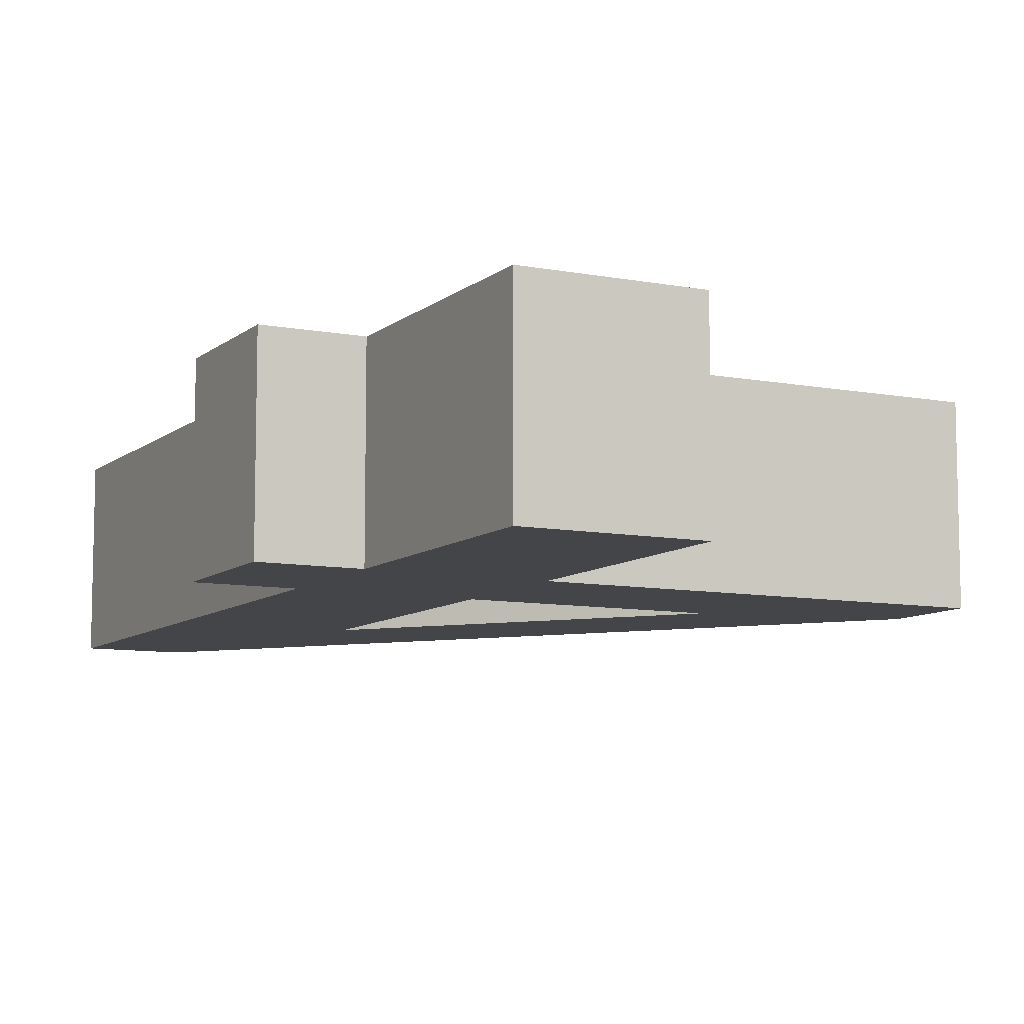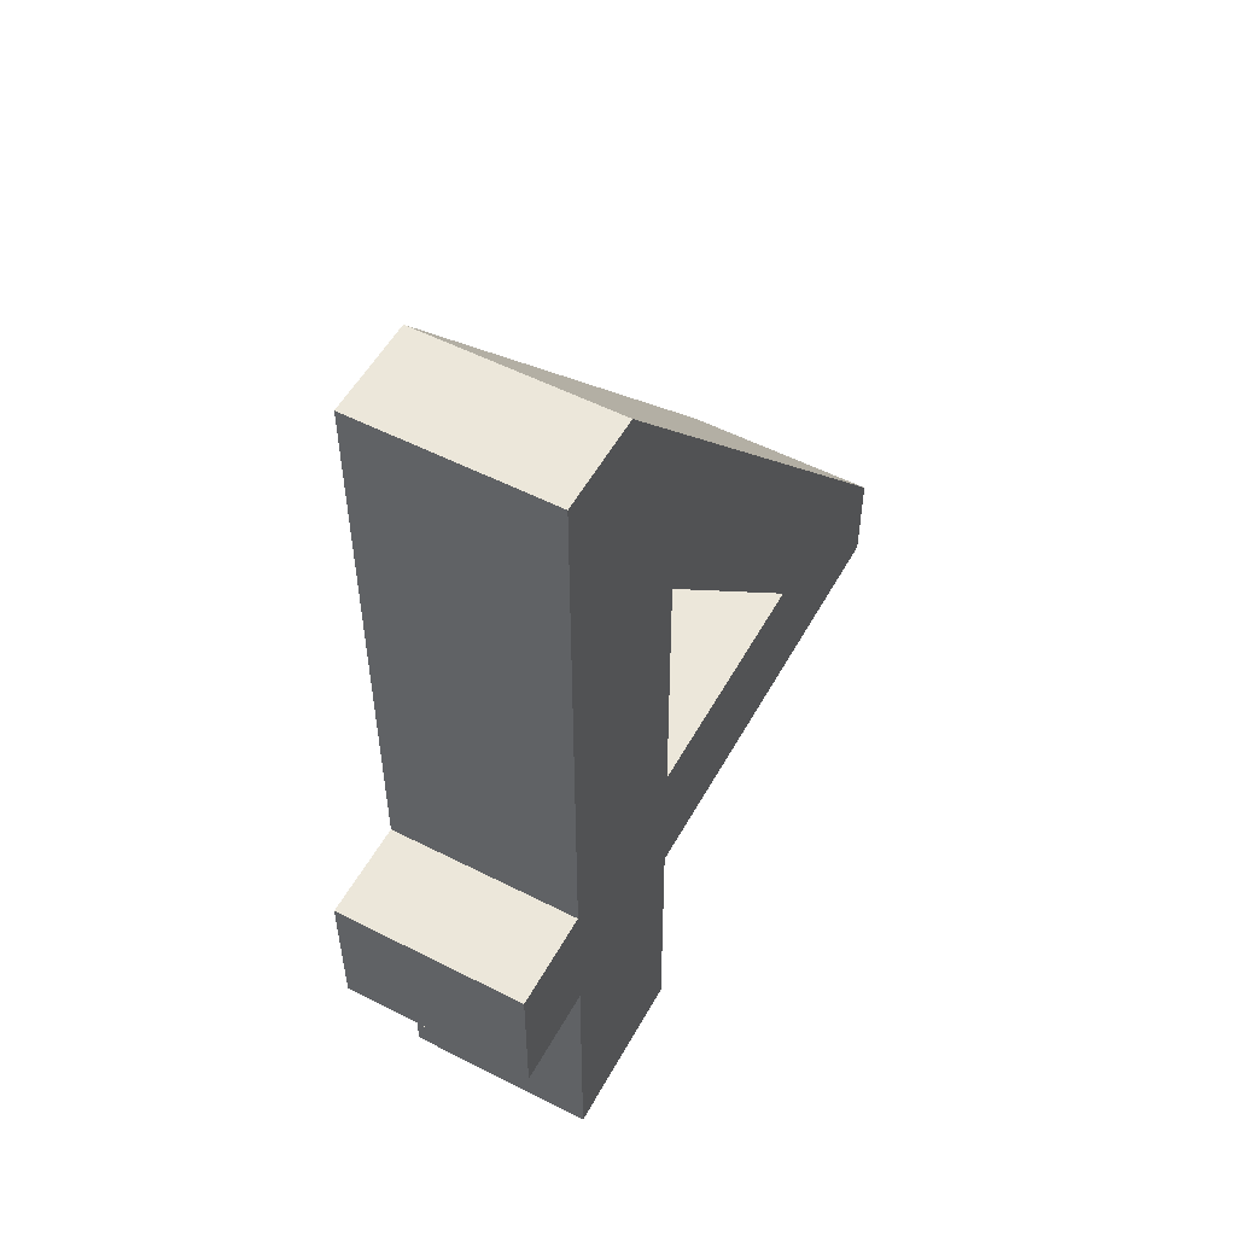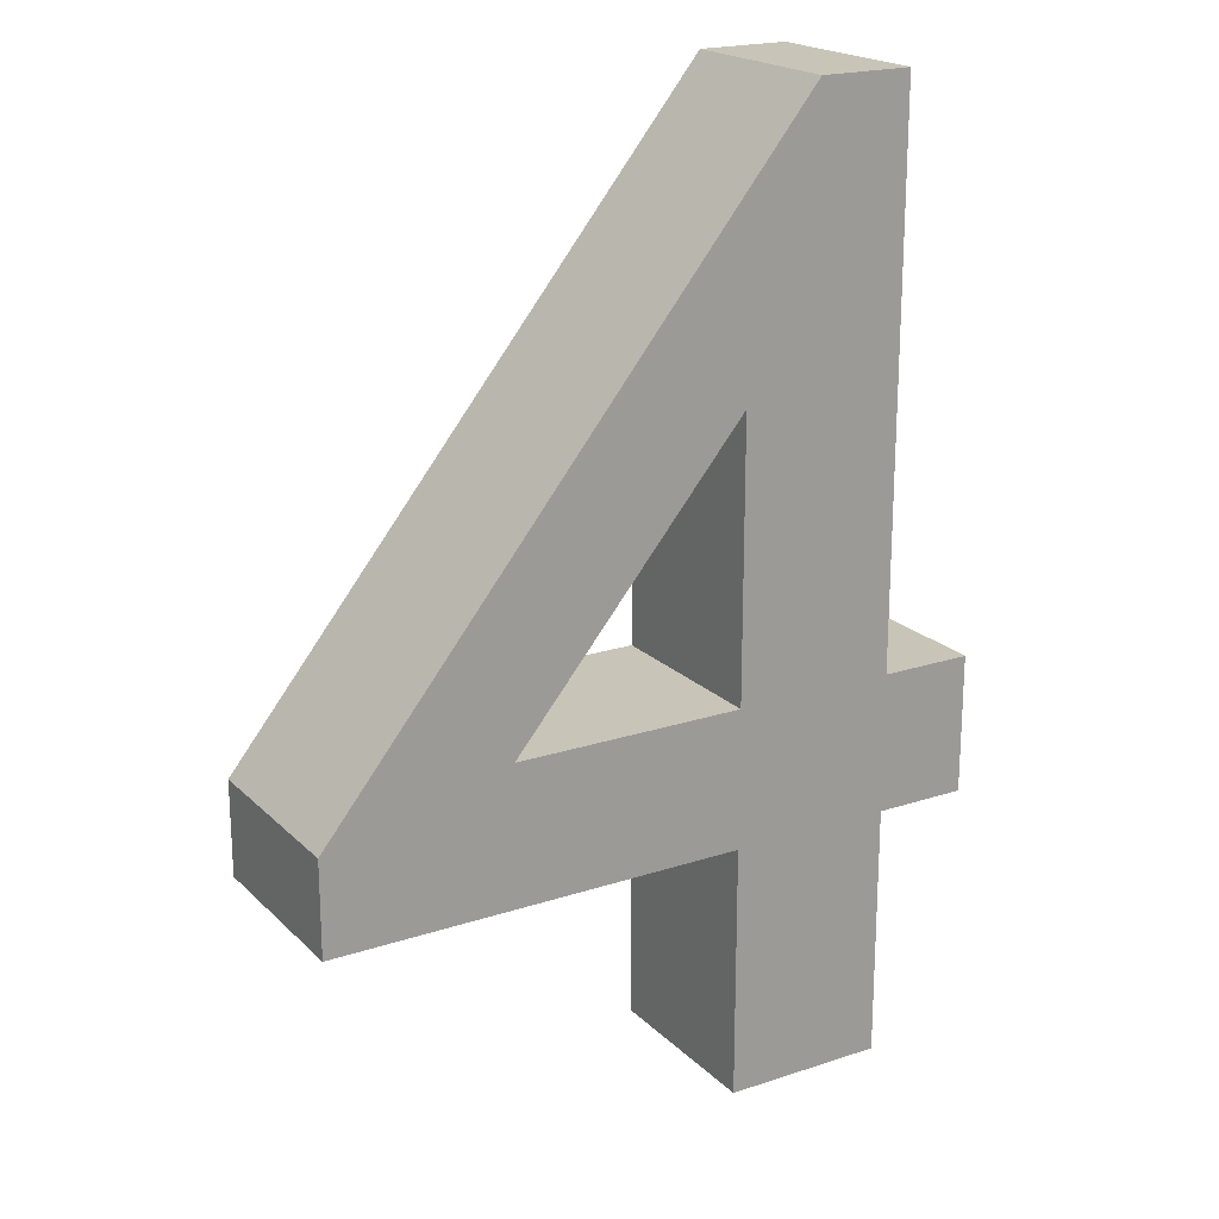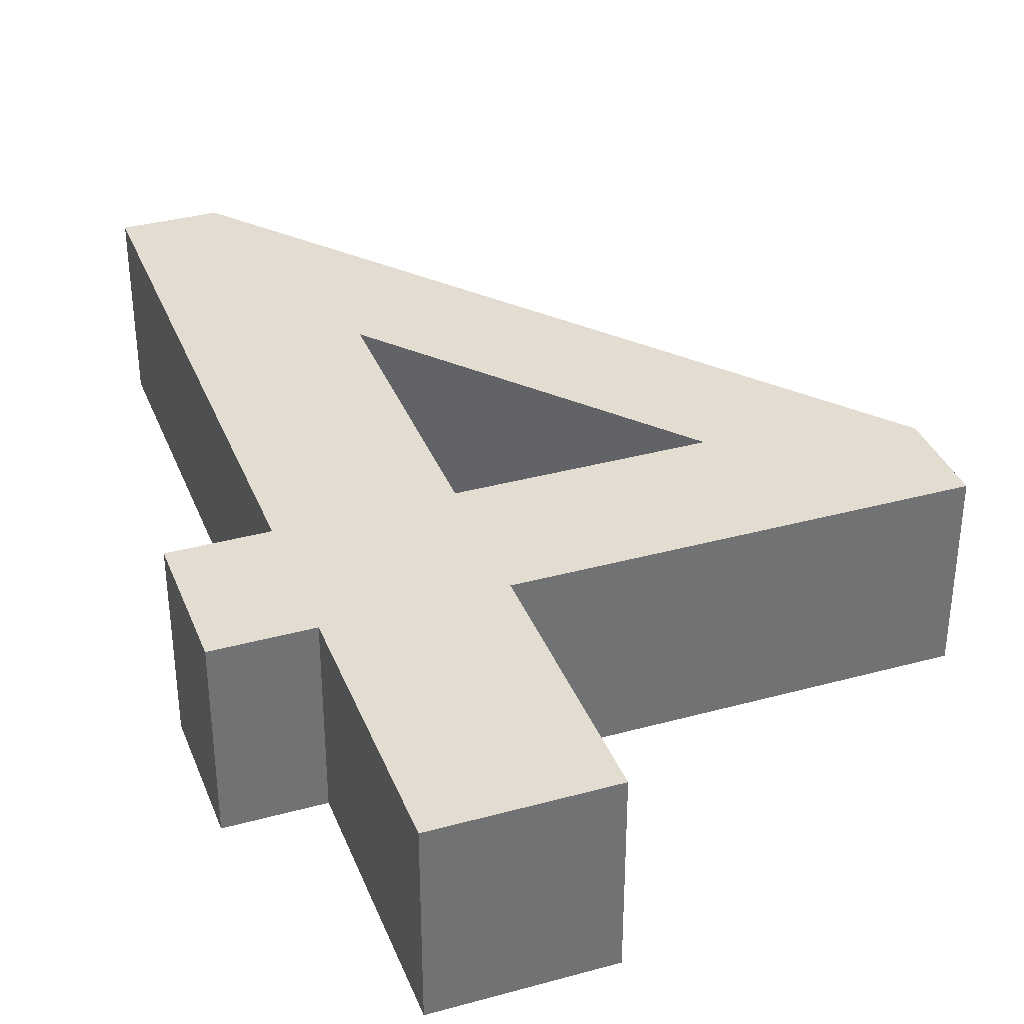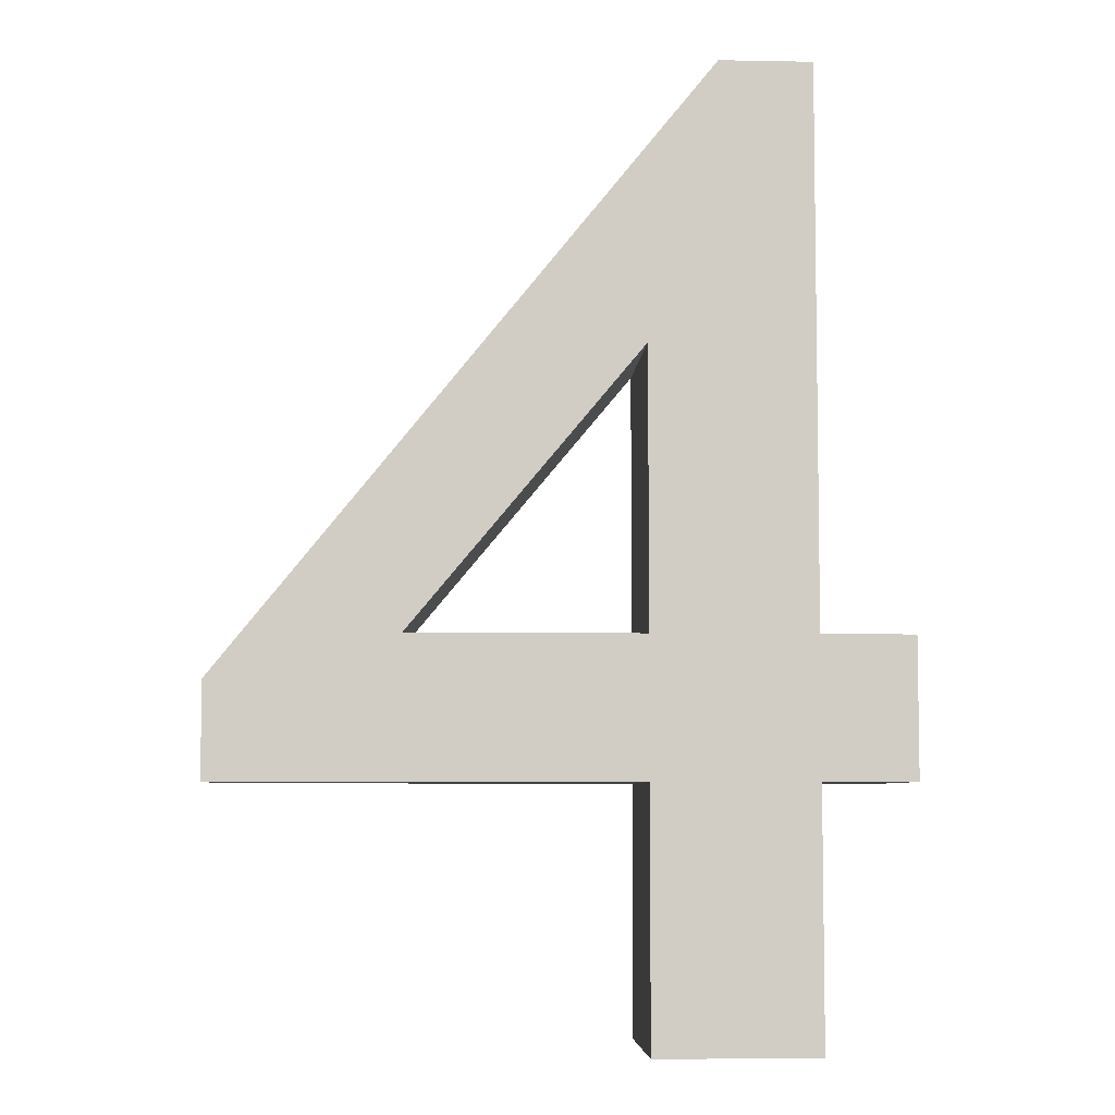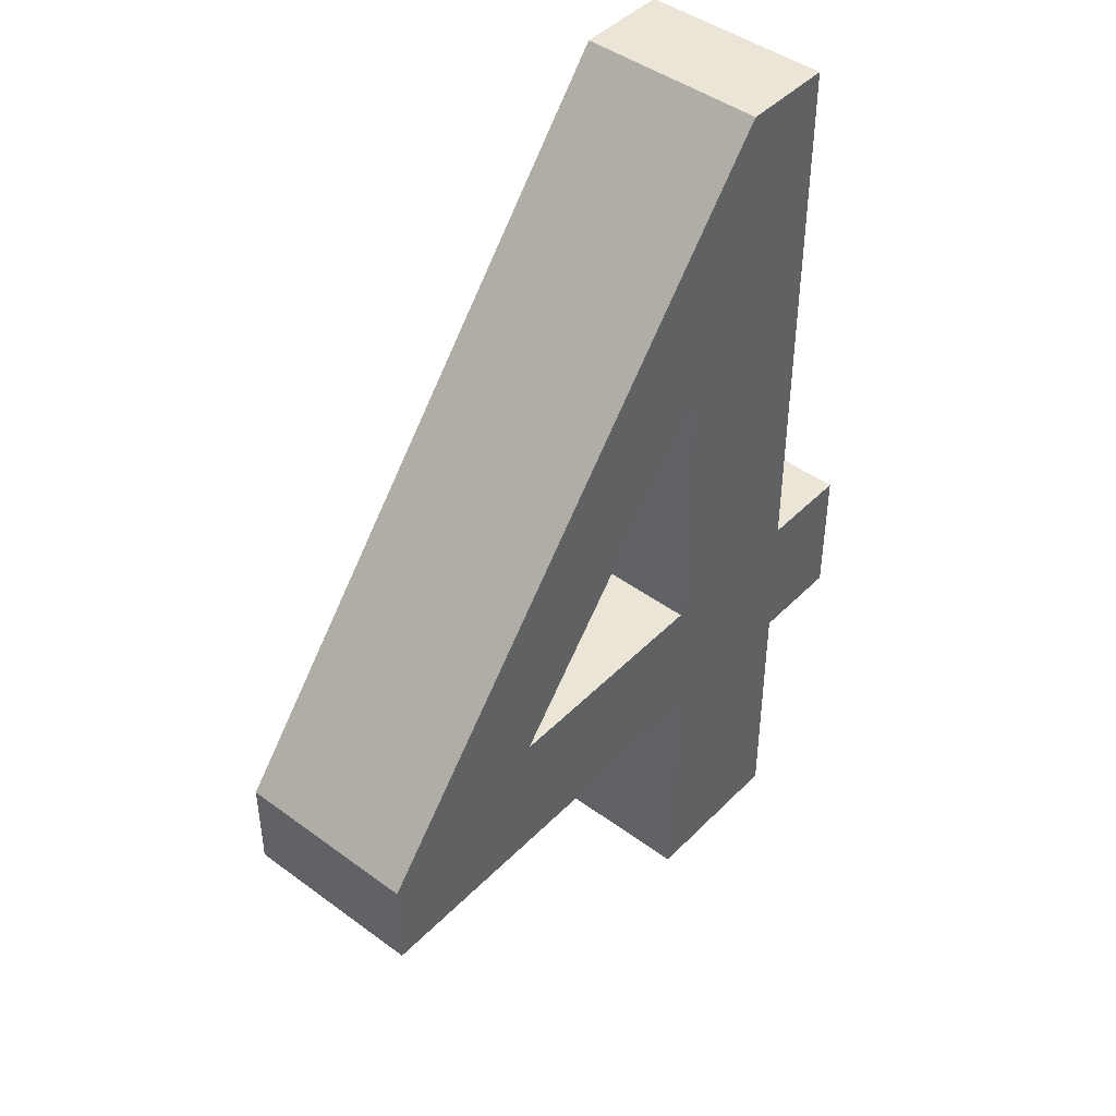
<metadata>
{"format":"obj","ext":"obj","renderer":"f3d","projection":"perspective","resolution":1024,"background":"white","views":[{"elev":-8.9,"azim":152.8,"up":"+Y"},{"elev":53.7,"azim":118.5,"up":"+Z"},{"elev":20.2,"azim":-31.1,"up":"+Z"},{"elev":35.4,"azim":160.1,"up":"+Y"},{"elev":-6.1,"azim":-3.2,"up":"+Z"},{"elev":44.4,"azim":-49.3,"up":"+Z"}]}
</metadata>
<code>
v 25.2 -9.668 40.8
v 34.8 -9.668 40.8
v 34.8 -9.668 26.4
v 25.2 -9.668 26.4
v 25.2 -9.668 40.8
v 34.8 -9.668 26.4
v 25.2 -9.668 40.8
v 25.2 -9.668 26.4
v 8.4 -9.668 40.8
v 8.4 -9.668 40.8
v 8.4 -9.668 69.6
v 25.2 -9.668 40.8
v 8.4 -9.668 69.6
v 25.2 -9.668 98.4
v 25.2 -9.668 40.8
v 15.6 -9.668 98.4
v 25.2 -9.668 98.4
v 8.4 -9.668 69.6
v -34.8 -9.668 36.26
v 15.6 -9.668 98.4
v 8.4 -9.668 69.6
v -15.6 -9.668 40.8
v -34.8 -9.668 36.26
v 8.4 -9.668 69.6
v -34.8 -9.668 26.4
v -34.8 -9.668 36.26
v -15.6 -9.668 40.8
v 25.2 -9.668 26.4
v 8.4 -9.668 26.4
v 8.4 -9.668 40.8
v 8.4 -9.668 40.8
v 8.4 -9.668 26.4
v -15.6 -9.668 40.8
v 8.4 -9.668 26.4
v -34.8 -9.668 26.4
v -15.6 -9.668 40.8
v 8.4 -9.668 26.4
v 25.2 -9.668 26.4
v 8.4 -9.668 0
v 25.2 -9.668 26.4
v 25.2 -9.668 0
v 8.4 -9.668 0
v -15.6 9.668 40.8
v -15.6 -9.668 40.8
v 8.4 9.668 69.6
v -15.6 -9.668 40.8
v 8.4 -9.668 69.6
v 8.4 9.668 69.6
v 8.4 9.668 40.8
v 8.4 -9.668 40.8
v -15.6 9.668 40.8
v 8.4 -9.668 40.8
v -15.6 -9.668 40.8
v -15.6 9.668 40.8
v 8.4 -9.668 40.8
v 8.4 9.668 40.8
v 8.4 -9.668 69.6
v 8.4 9.668 40.8
v 8.4 9.668 69.6
v 8.4 -9.668 69.6
v 34.8 9.668 26.4
v 25.2 9.668 26.4
v 34.8 -9.668 26.4
v 25.2 9.668 26.4
v 25.2 -9.668 26.4
v 34.8 -9.668 26.4
v 25.2 -9.668 26.4
v 25.2 9.668 26.4
v 25.2 -9.668 0
v 25.2 9.668 26.4
v 25.2 9.668 0
v 25.2 -9.668 0
v 25.2 -9.668 0
v 25.2 9.668 0
v 8.4 -9.668 0
v 25.2 9.668 0
v 8.4 9.668 0
v 8.4 -9.668 0
v 8.4 9.668 26.4
v 8.4 -9.668 26.4
v 8.4 9.668 0
v 8.4 -9.668 26.4
v 8.4 -9.668 0
v 8.4 9.668 0
v 8.4 -9.668 26.4
v 8.4 9.668 26.4
v -34.8 -9.668 26.4
v 8.4 9.668 26.4
v -34.8 9.668 26.4
v -34.8 -9.668 26.4
v -34.8 9.668 26.4
v -34.8 9.668 36.26
v -34.8 -9.668 26.4
v -34.8 9.668 36.26
v -34.8 -9.668 36.26
v -34.8 -9.668 26.4
v -34.8 -9.668 36.26
v -34.8 9.668 36.26
v 15.6 -9.668 98.4
v -34.8 9.668 36.26
v 15.6 9.668 98.4
v 15.6 -9.668 98.4
v 15.6 9.668 98.4
v 25.2 9.668 98.4
v 15.6 -9.668 98.4
v 25.2 9.668 98.4
v 25.2 -9.668 98.4
v 15.6 -9.668 98.4
v 25.2 -9.668 98.4
v 25.2 9.668 98.4
v 25.2 -9.668 40.8
v 25.2 9.668 98.4
v 25.2 9.668 40.8
v 25.2 -9.668 40.8
v 34.8 9.668 40.8
v 34.8 -9.668 40.8
v 25.2 9.668 40.8
v 34.8 -9.668 40.8
v 25.2 -9.668 40.8
v 25.2 9.668 40.8
v 34.8 9.668 40.8
v 34.8 9.668 26.4
v 34.8 -9.668 40.8
v 34.8 9.668 26.4
v 34.8 -9.668 26.4
v 34.8 -9.668 40.8
v 34.8 9.668 26.4
v 34.8 9.668 40.8
v 25.2 9.668 26.4
v 34.8 9.668 40.8
v 25.2 9.668 40.8
v 25.2 9.668 26.4
v 25.2 9.668 40.8
v 8.4 9.668 40.8
v 25.2 9.668 26.4
v 8.4 9.668 40.8
v 8.4 9.668 26.4
v 25.2 9.668 26.4
v 25.2 9.668 26.4
v 8.4 9.668 26.4
v 25.2 9.668 0
v 8.4 9.668 26.4
v 8.4 9.668 0
v 25.2 9.668 0
v 8.4 9.668 40.8
v 25.2 9.668 40.8
v 8.4 9.668 69.6
v 25.2 9.668 40.8
v 25.2 9.668 98.4
v 8.4 9.668 69.6
v 25.2 9.668 98.4
v 15.6 9.668 98.4
v 8.4 9.668 69.6
v 8.4 9.668 69.6
v 15.6 9.668 98.4
v -34.8 9.668 36.26
v -15.6 9.668 40.8
v 8.4 9.668 69.6
v -34.8 9.668 36.26
v -34.8 9.668 36.26
v -34.8 9.668 26.4
v -15.6 9.668 40.8
v -15.6 9.668 40.8
v -34.8 9.668 26.4
v 8.4 9.668 26.4
v 8.4 9.668 40.8
v -15.6 9.668 40.8
v 8.4 9.668 26.4
g dub_gold_shiny_01
f 3 2 1
f 6 5 4
f 9 8 7
f 12 11 10
f 15 14 13
f 18 17 16
f 21 20 19
f 24 23 22
f 27 26 25
f 30 29 28
f 33 32 31
f 36 35 34
f 39 38 37
f 42 41 40
g dub_gold_shiny_01
f 45 44 43
f 48 47 46
f 51 50 49
f 54 53 52
f 57 56 55
f 60 59 58
f 63 62 61
f 66 65 64
f 69 68 67
f 72 71 70
f 75 74 73
f 78 77 76
f 81 80 79
f 84 83 82
f 87 86 85
f 90 89 88
f 93 92 91
f 96 95 94
f 99 98 97
f 102 101 100
f 105 104 103
f 108 107 106
f 111 110 109
f 114 113 112
f 117 116 115
f 120 119 118
f 123 122 121
f 126 125 124
f 129 128 127
f 132 131 130
f 135 134 133
f 138 137 136
f 141 140 139
f 144 143 142
f 147 146 145
f 150 149 148
f 153 152 151
f 156 155 154
f 159 158 157
f 162 161 160
f 165 164 163
f 168 167 166

</code>
